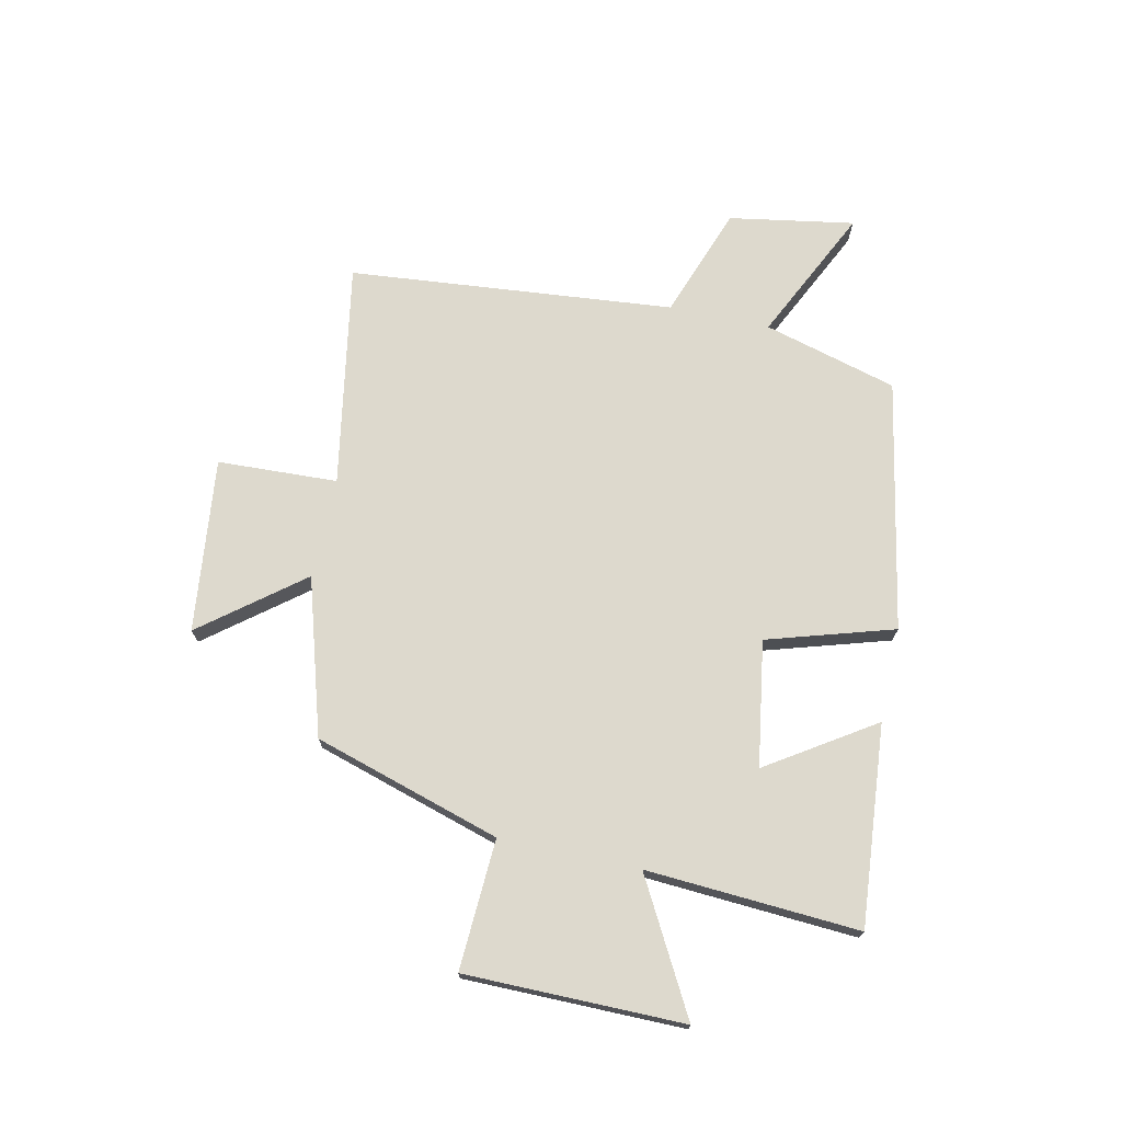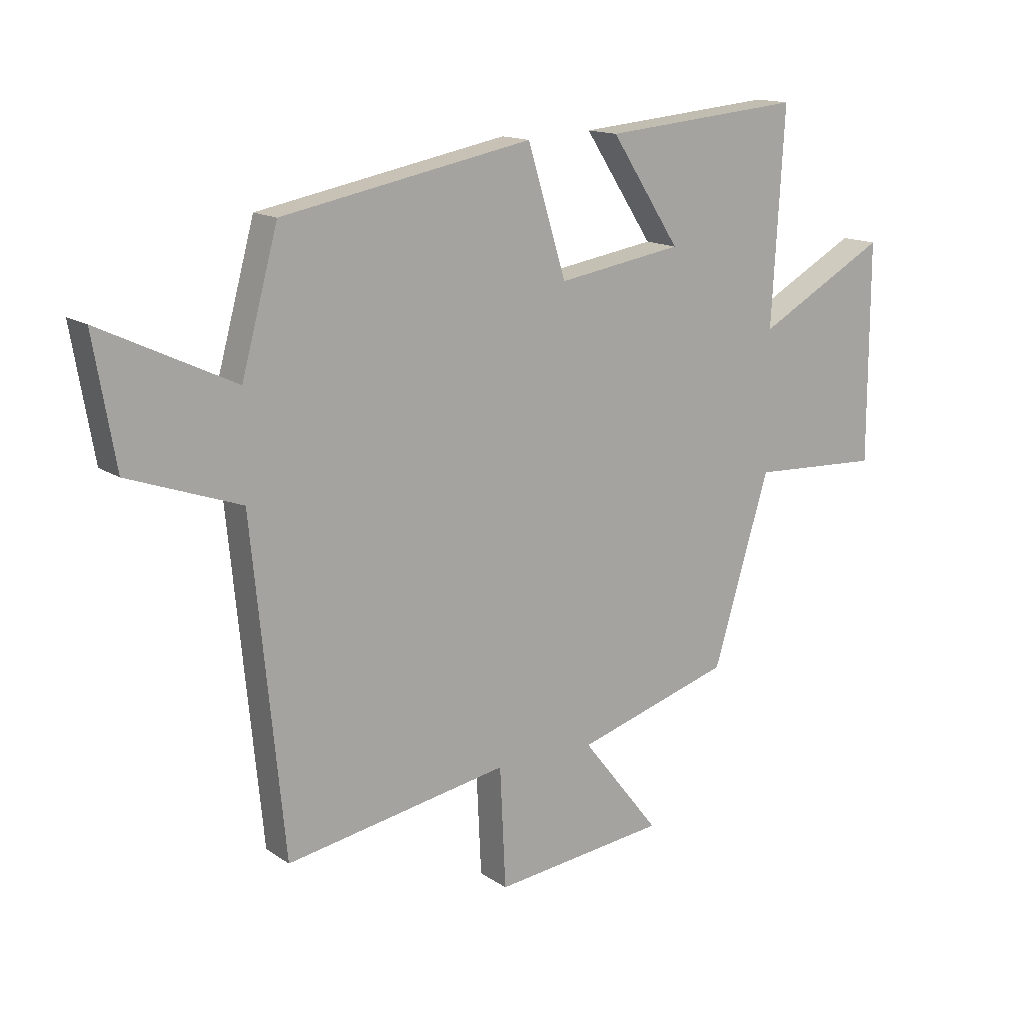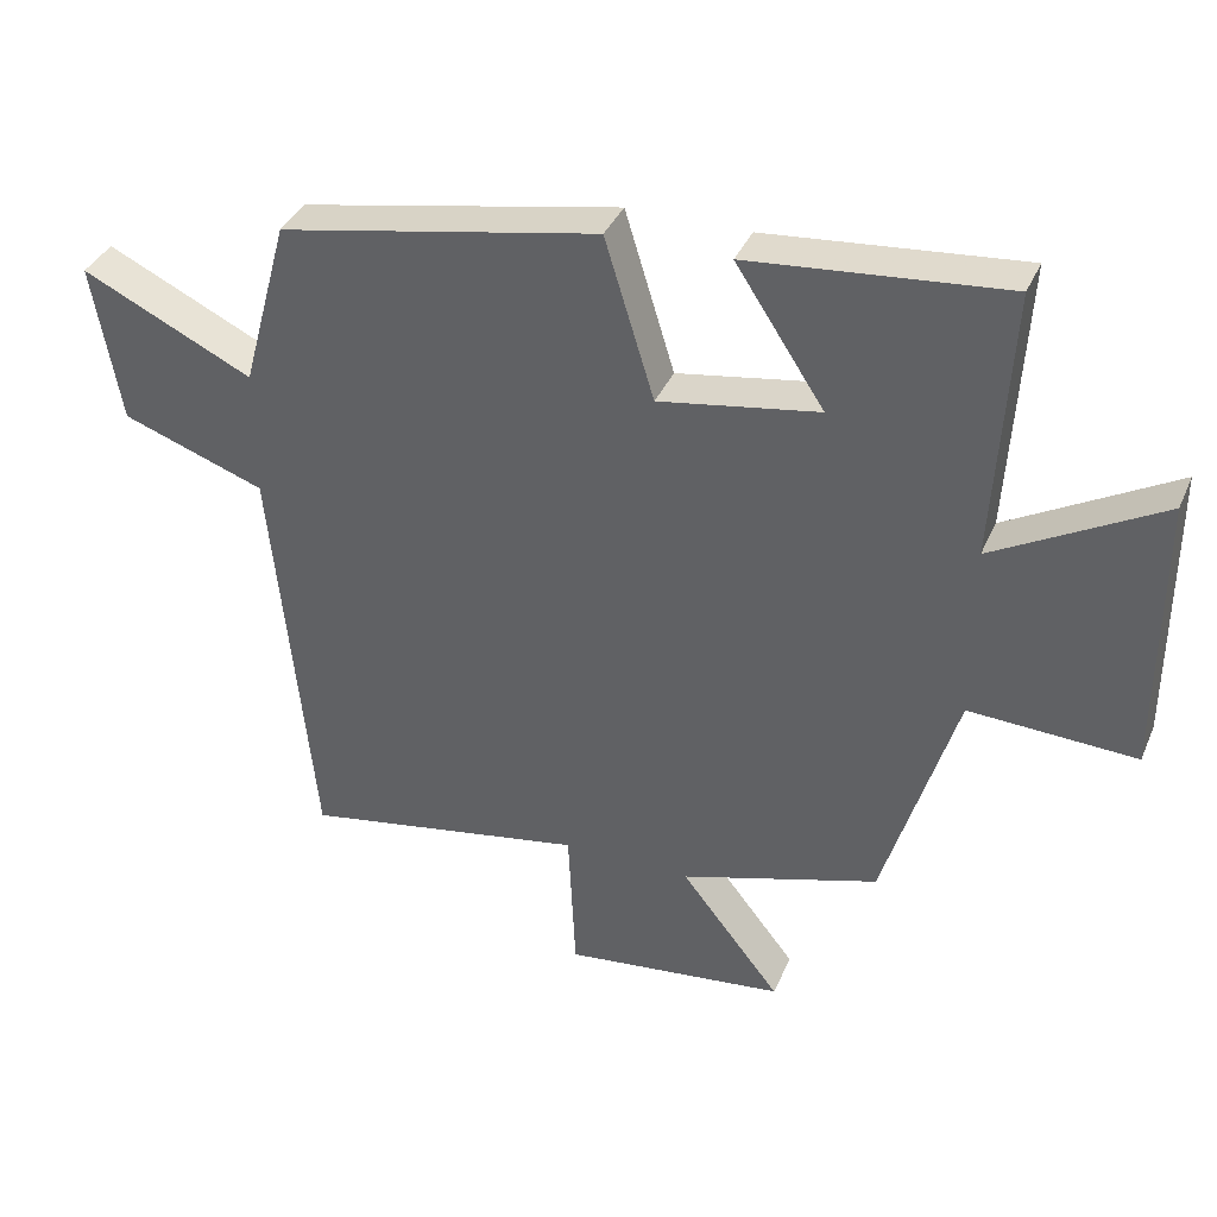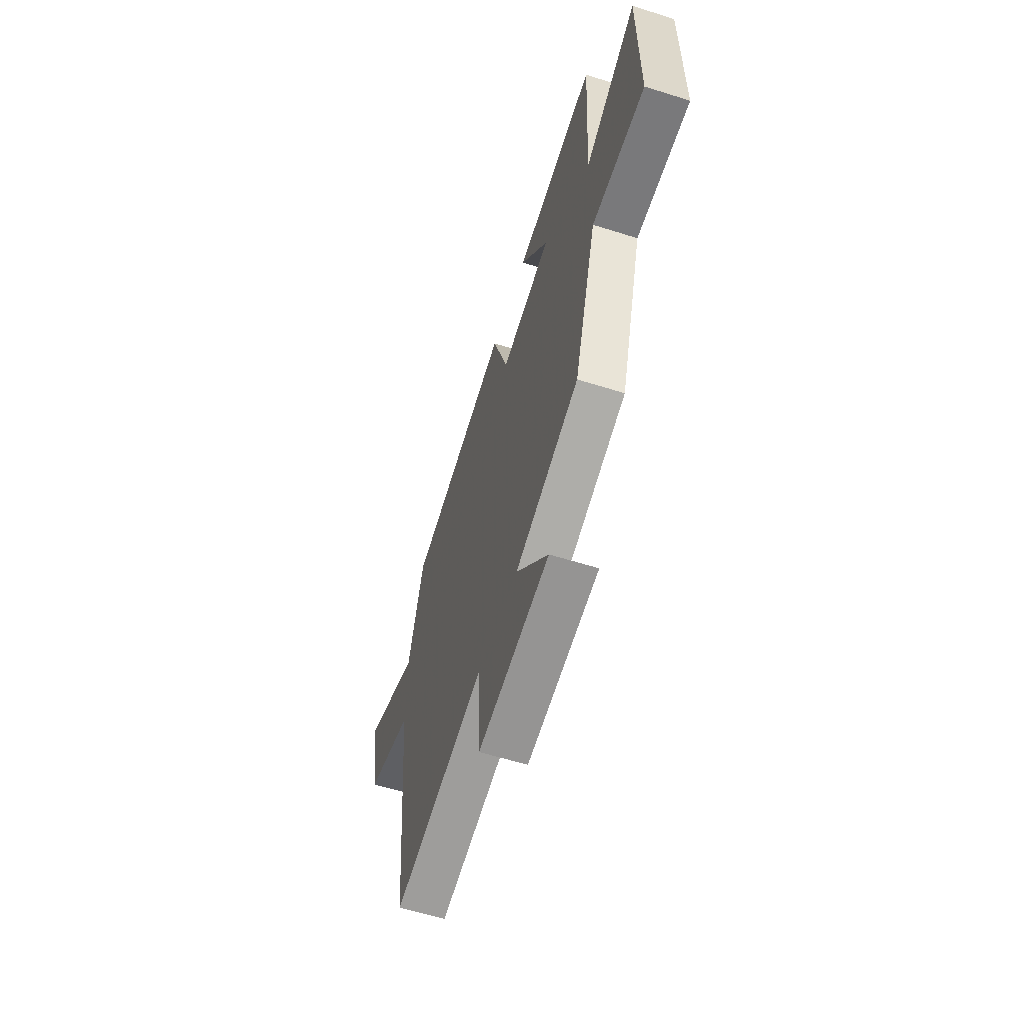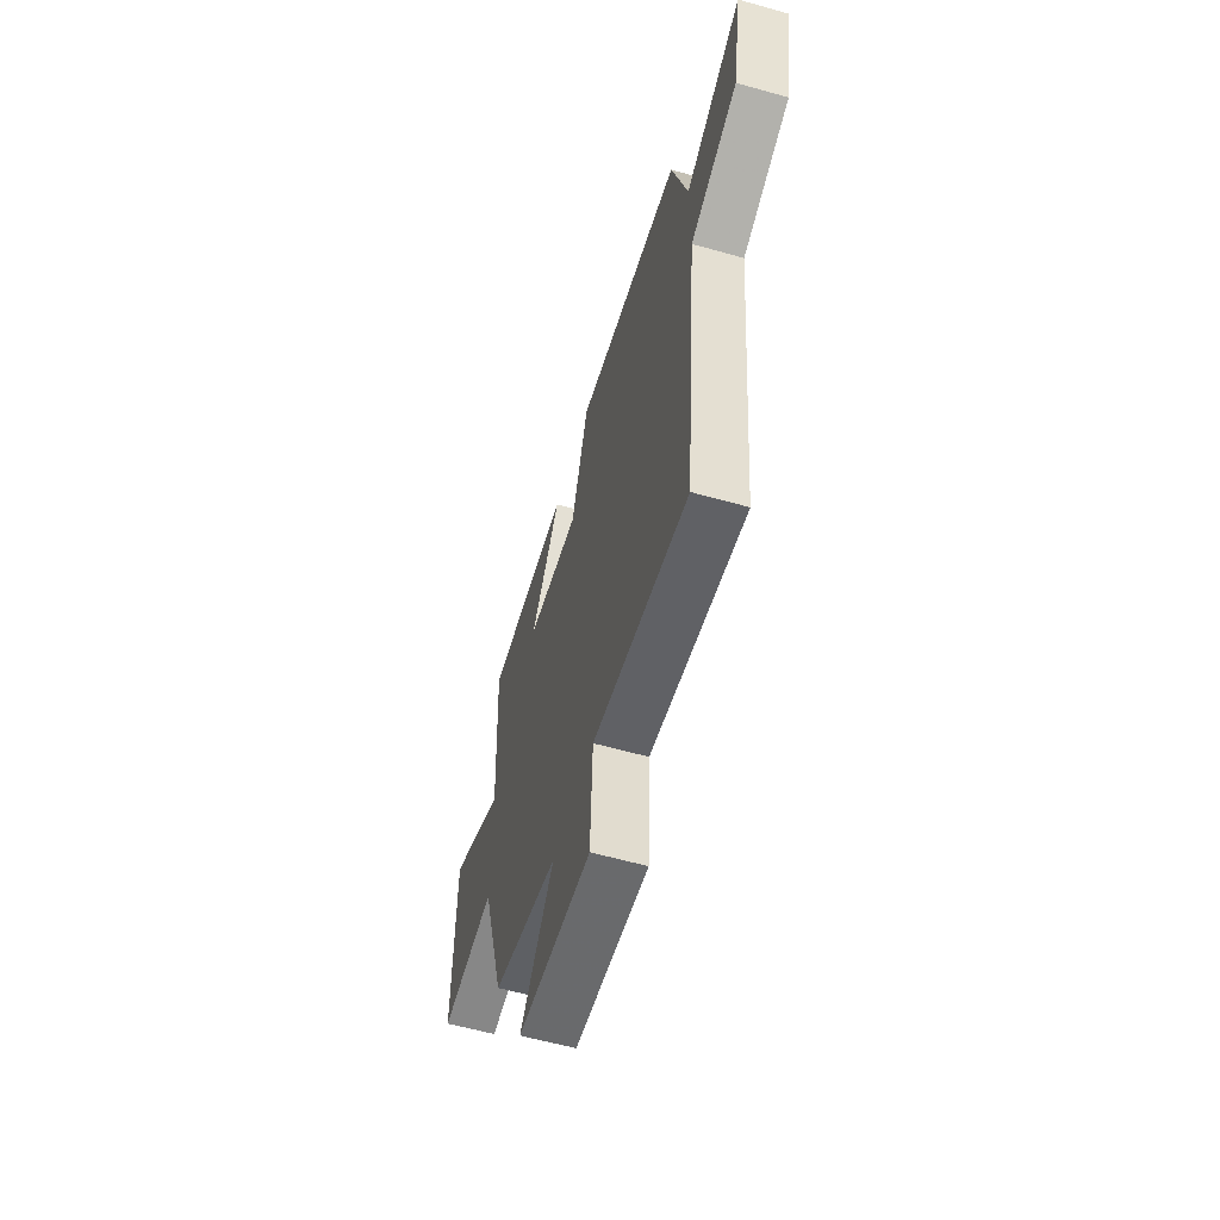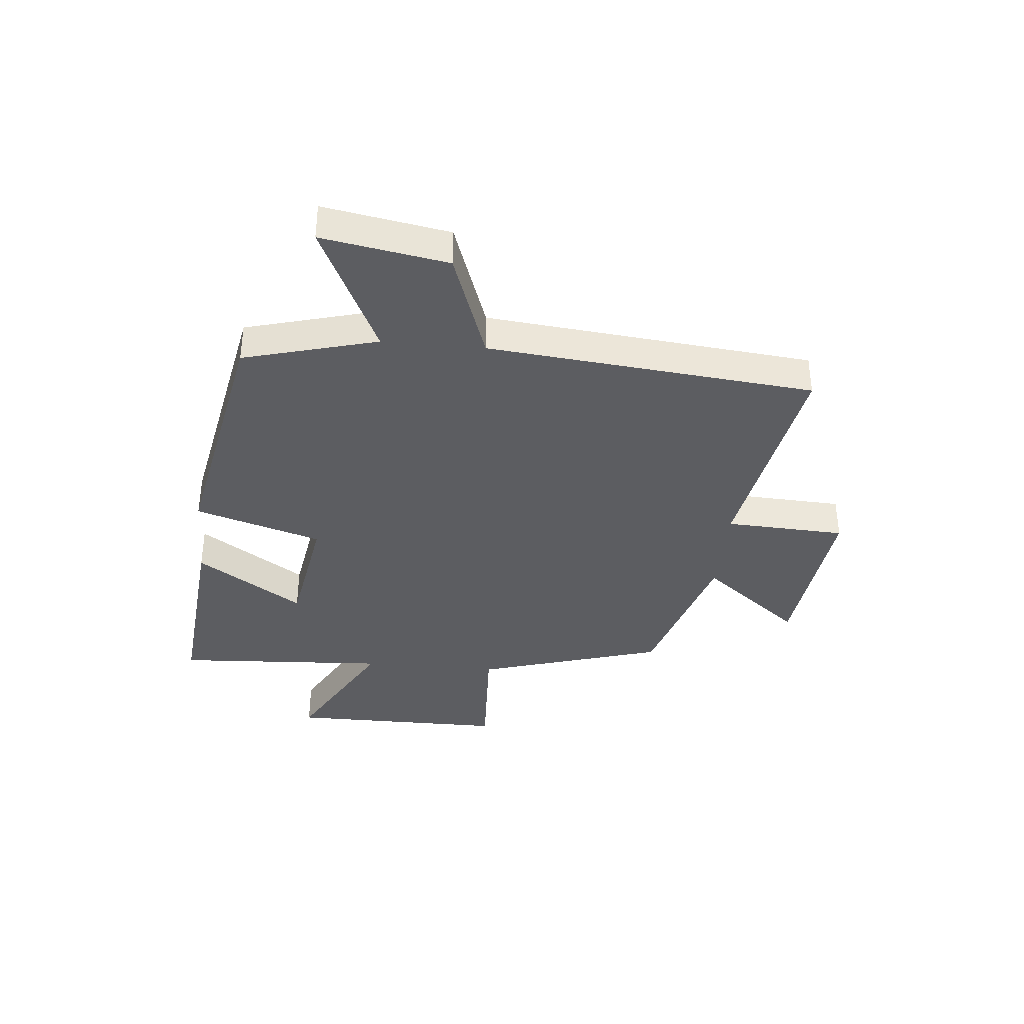
<metadata>
{"format":"obj","ext":"obj","renderer":"f3d","projection":"perspective","resolution":1024,"background":"white","views":[{"elev":72.0,"azim":-77.6,"up":"+Y"},{"elev":14.6,"azim":144.8,"up":"+Z"},{"elev":37.0,"azim":-158.4,"up":"+Z"},{"elev":-60.6,"azim":-107.8,"up":"+Z"},{"elev":-59.6,"azim":73.9,"up":"+Z"},{"elev":-37.2,"azim":84.6,"up":"+Y"}]}
</metadata>
<code>
v -0.522 0.07 0.532
v -0.17 0.07 0.5
v -0.292 0.07 0.314
v -0.072 0.07 0.278
v -0.004 0.07 0.5
v 0.436 0.07 0.415
v 0.5 0.07 0.18
v 0.735 0.07 0.292
v 0.697 0.07 0.072
v 0.5 0.07 0.002
v 0.444 0.07 -0.57
v 0.051 0.07 -0.5
v 0.041 0.07 -0.711
v -0.265 0.07 -0.675
v -0.127 0.07 -0.5
v -0.401 0.07 -0.417
v -0.5 0.07 -0.088
v -0.729 0.07 -0.099
v -0.729 0.07 0.285
v -0.5 0.07 0.158
v -0.522 0 0.532
v -0.17 0 0.5
v -0.292 0 0.314
v -0.072 0 0.278
v -0.004 0 0.5
v 0.436 0 0.415
v 0.5 0 0.18
v 0.735 0 0.292
v 0.697 0 0.072
v 0.5 0 0.002
v 0.444 0 -0.57
v 0.051 0 -0.5
v 0.041 0 -0.711
v -0.265 0 -0.675
v -0.127 0 -0.5
v -0.401 0 -0.417
v -0.5 0 -0.088
v -0.729 0 -0.099
v -0.729 0 0.285
v -0.5 0 0.158
f 17 18 19 20
f 15 16 17 20
f 15 20 1
f 12 13 14 15
f 12 15 1
f 10 11 12
f 7 8 9 10
f 4 5 6 7
f 3 4 7 10
f 1 2 3
f 12 1 3
f 3 10 12
f 40 39 38 37
f 40 37 36 35
f 21 40 35
f 35 34 33 32
f 21 35 32
f 32 31 30
f 30 29 28 27
f 27 26 25 24
f 30 27 24 23
f 23 22 21
f 23 21 32
f 32 30 23
f 1 21 22 2
f 2 22 23 3
f 3 23 24 4
f 4 24 25 5
f 5 25 26 6
f 6 26 27 7
f 7 27 28 8
f 8 28 29 9
f 9 29 30 10
f 10 30 31 11
f 11 31 32 12
f 12 32 33 13
f 13 33 34 14
f 14 34 35 15
f 15 35 36 16
f 16 36 37 17
f 17 37 38 18
f 18 38 39 19
f 19 39 40 20
f 20 40 21 1

</code>
